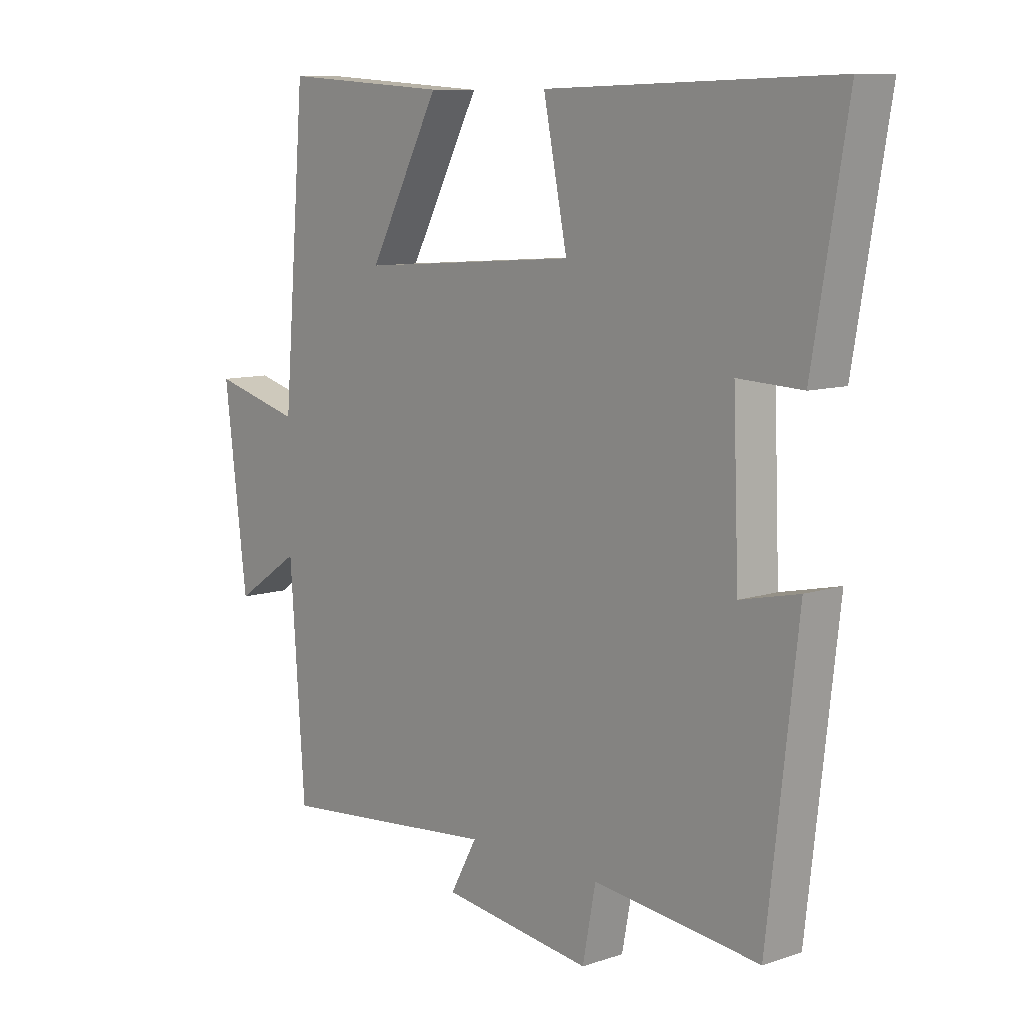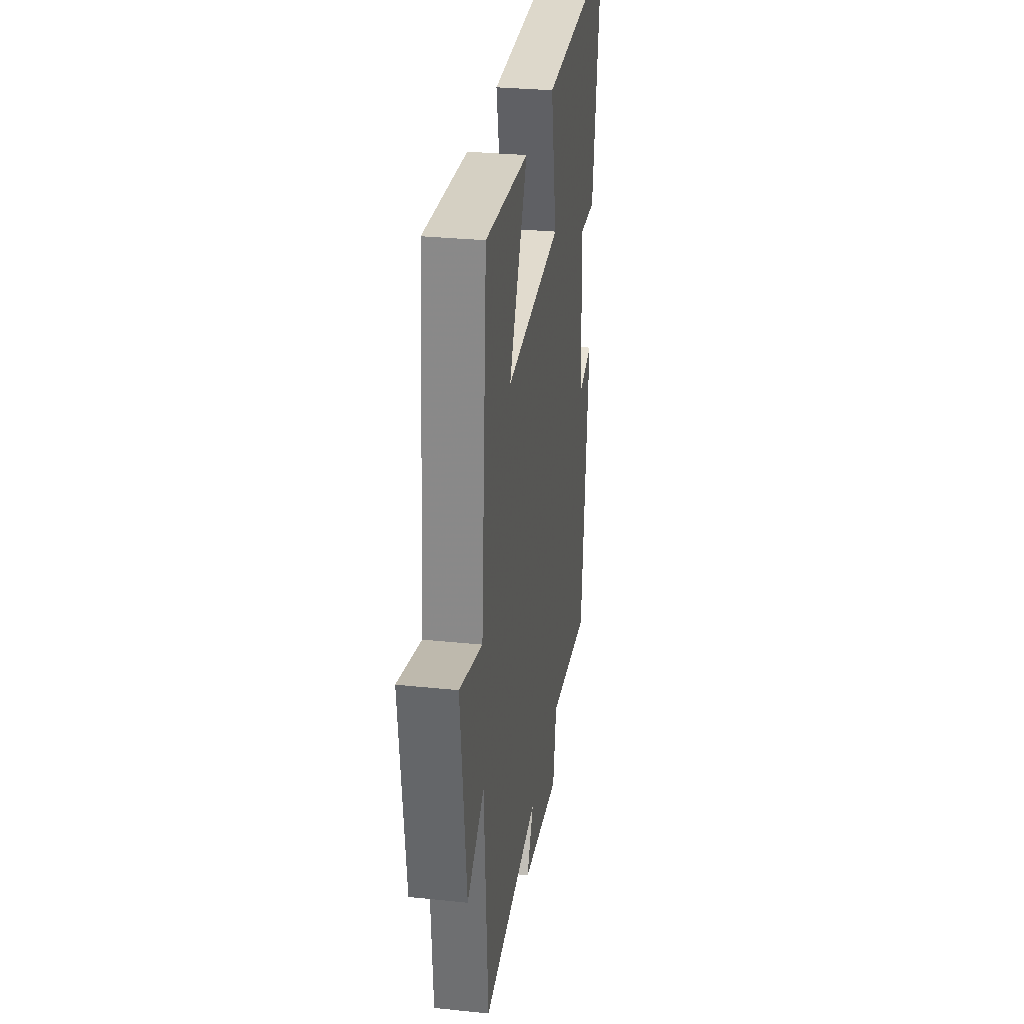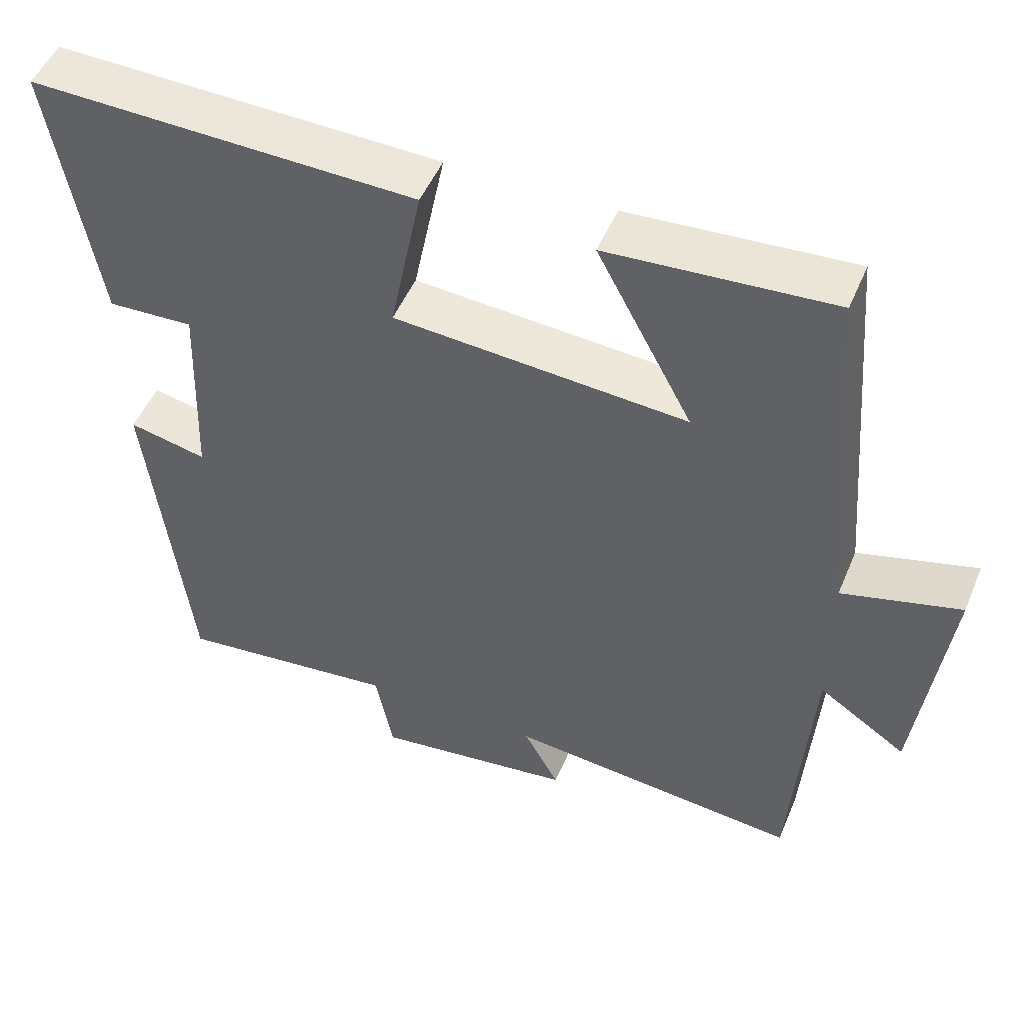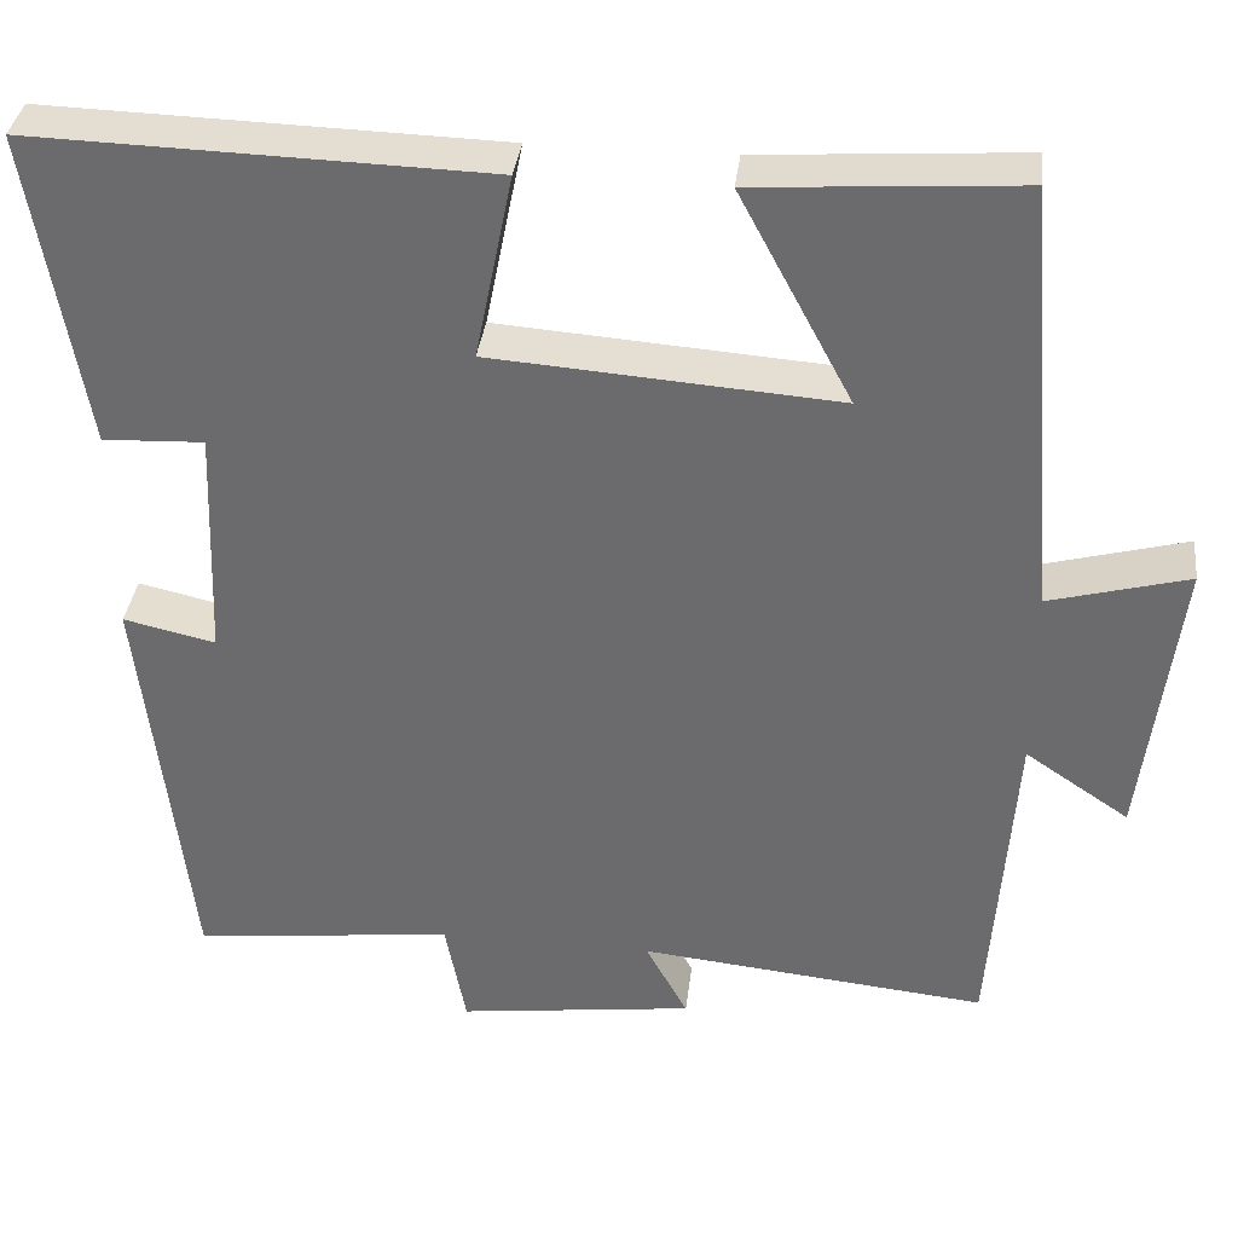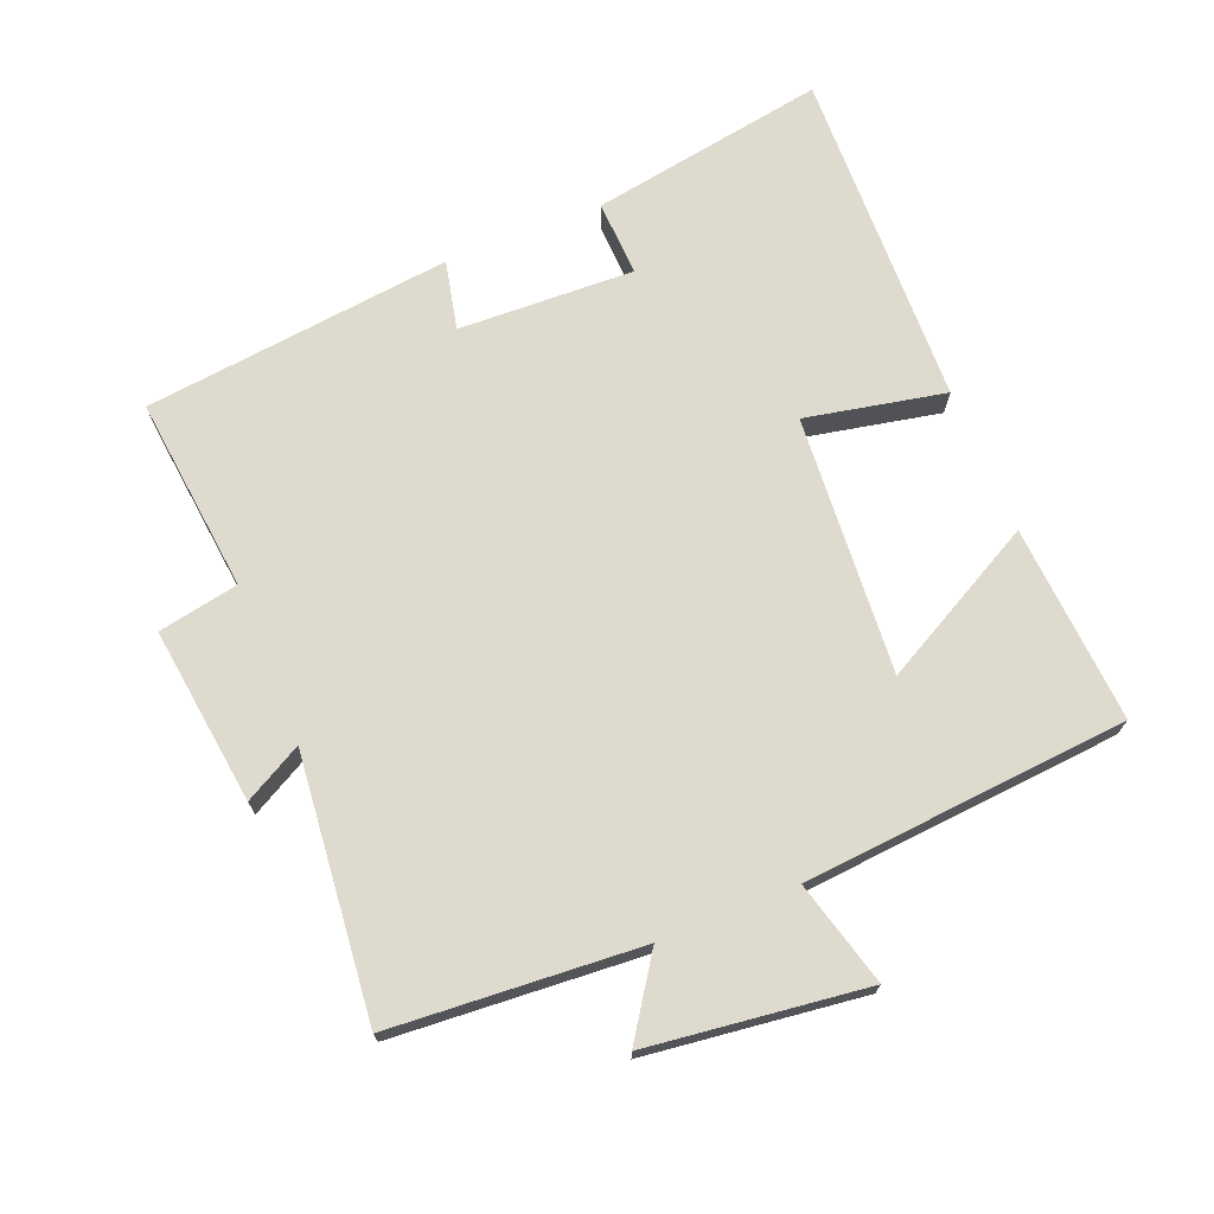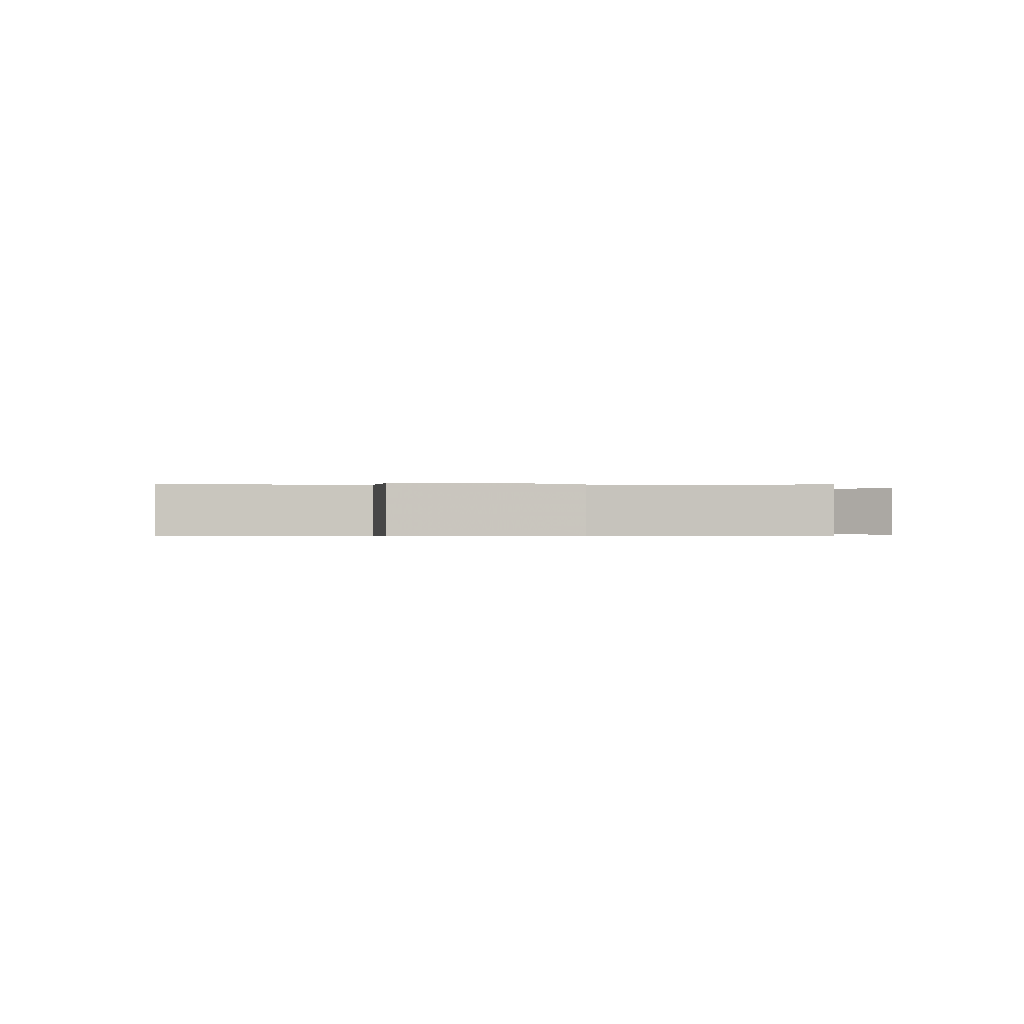
<metadata>
{"format":"obj","ext":"obj","renderer":"f3d","projection":"perspective","resolution":1024,"background":"white","views":[{"elev":9.5,"azim":49.0,"up":"+Z"},{"elev":30.0,"azim":-81.3,"up":"+Z"},{"elev":49.9,"azim":-157.7,"up":"+Z"},{"elev":35.6,"azim":-173.2,"up":"+Z"},{"elev":71.1,"azim":-112.0,"up":"+Y"},{"elev":-0.3,"azim":178.5,"up":"+Y"}]}
</metadata>
<code>
v -0.46 0.07 0.52
v -0.165 0.07 0.5
v -0.291 0.07 0.264
v 0.095 0.07 0.292
v 0.053 0.07 0.5
v 0.56 0.07 0.514
v 0.5 0.07 0.162
v 0.387 0.07 0.167
v 0.397 0.07 -0.095
v 0.5 0.07 -0.072
v 0.447 0.07 -0.532
v 0.155 0.07 -0.5
v 0.132 0.07 -0.62
v -0.132 0.07 -0.586
v -0.085 0.07 -0.5
v -0.474 0.07 -0.539
v -0.5 0.07 -0.168
v -0.616 0.07 -0.246
v -0.656 0.07 0.078
v -0.5 0.07 0.036
v -0.46 0 0.52
v -0.165 0 0.5
v -0.291 0 0.264
v 0.095 0 0.292
v 0.053 0 0.5
v 0.56 0 0.514
v 0.5 0 0.162
v 0.387 0 0.167
v 0.397 0 -0.095
v 0.5 0 -0.072
v 0.447 0 -0.532
v 0.155 0 -0.5
v 0.132 0 -0.62
v -0.132 0 -0.586
v -0.085 0 -0.5
v -0.474 0 -0.539
v -0.5 0 -0.168
v -0.616 0 -0.246
v -0.656 0 0.078
v -0.5 0 0.036
f 17 18 19 20
f 17 20 1
f 16 17 1
f 15 16 1
f 12 13 14 15
f 12 15 1
f 9 10 11 12
f 8 9 12
f 6 7 8
f 5 6 8
f 4 5 8
f 3 4 8 12
f 1 2 3
f 1 3 12
f 40 39 38 37
f 21 40 37
f 21 37 36
f 21 36 35
f 35 34 33 32
f 21 35 32
f 32 31 30 29
f 32 29 28
f 28 27 26
f 28 26 25
f 28 25 24
f 32 28 24 23
f 23 22 21
f 32 23 21
f 1 21 22 2
f 2 22 23 3
f 3 23 24 4
f 4 24 25 5
f 5 25 26 6
f 6 26 27 7
f 7 27 28 8
f 8 28 29 9
f 9 29 30 10
f 10 30 31 11
f 11 31 32 12
f 12 32 33 13
f 13 33 34 14
f 14 34 35 15
f 15 35 36 16
f 16 36 37 17
f 17 37 38 18
f 18 38 39 19
f 19 39 40 20
f 20 40 21 1

</code>
